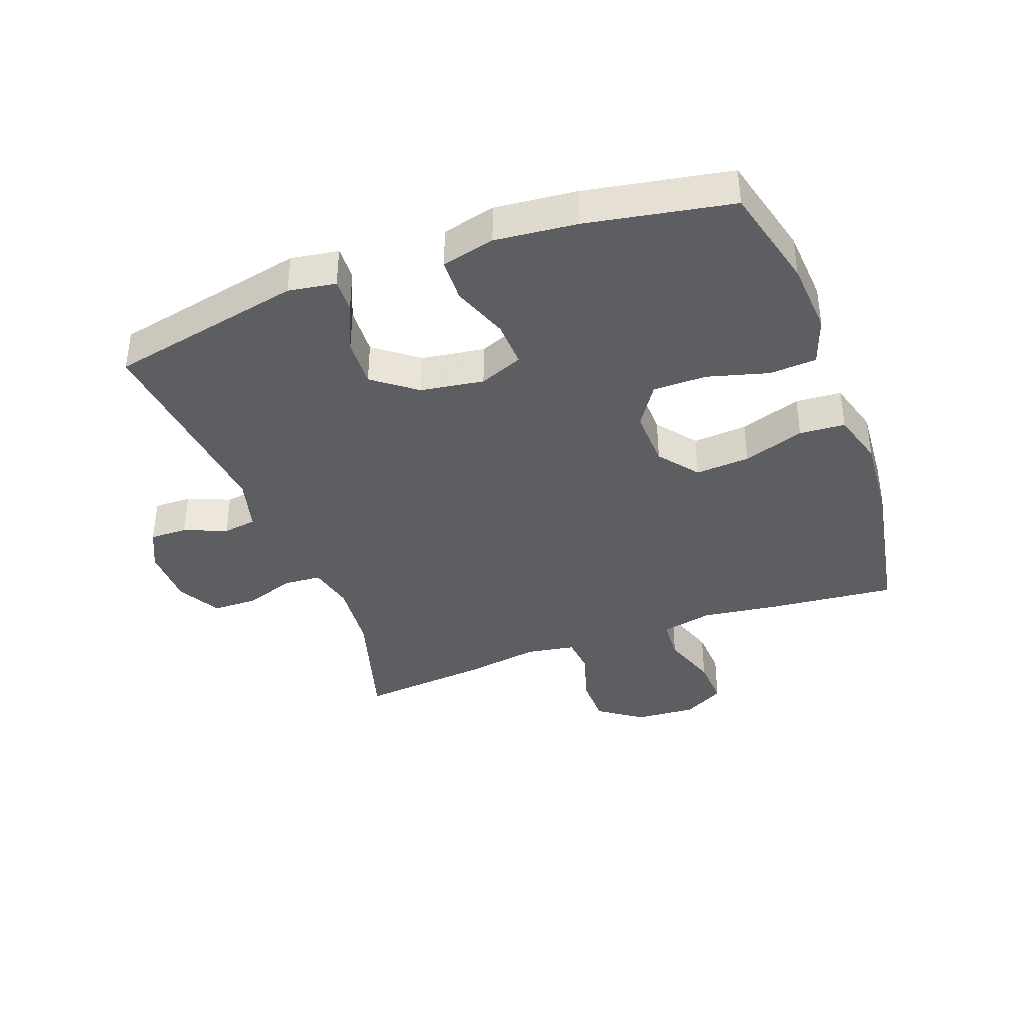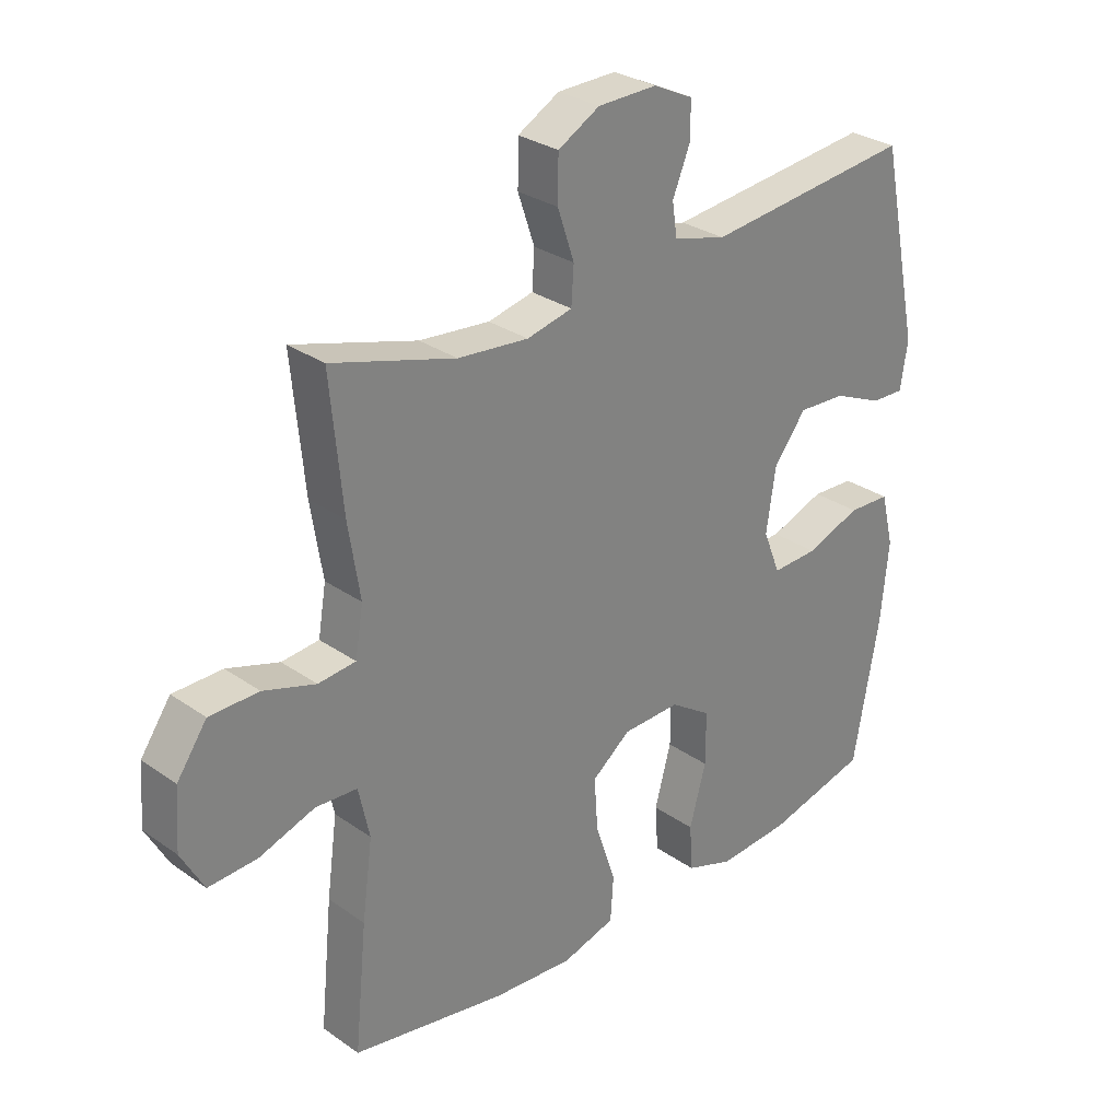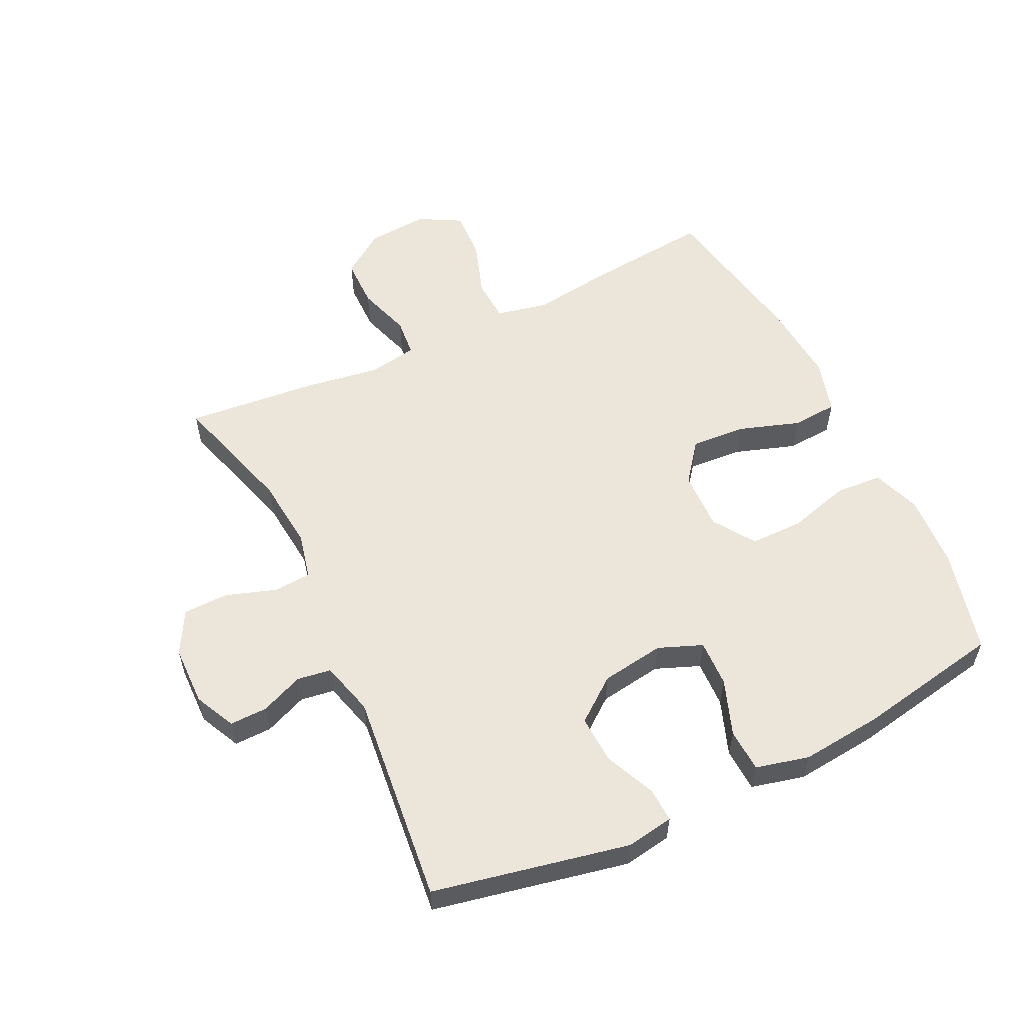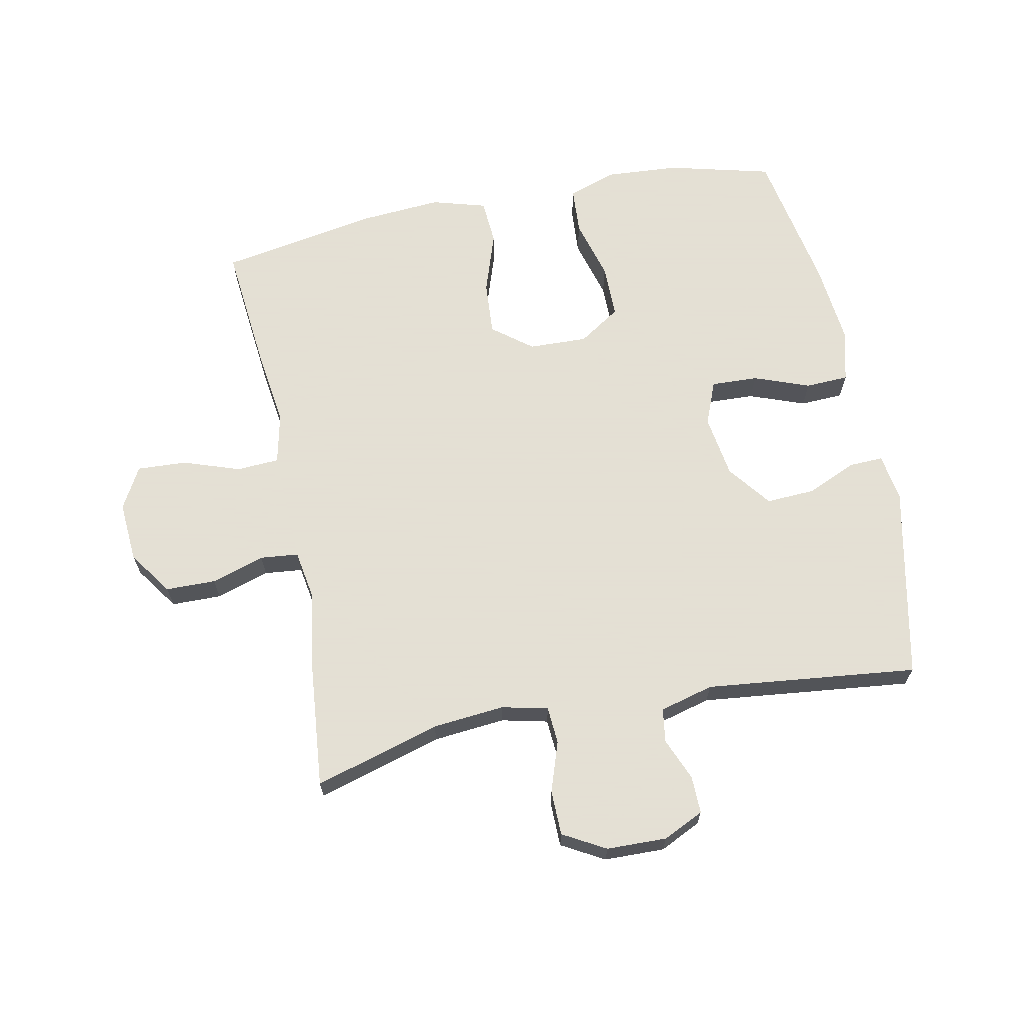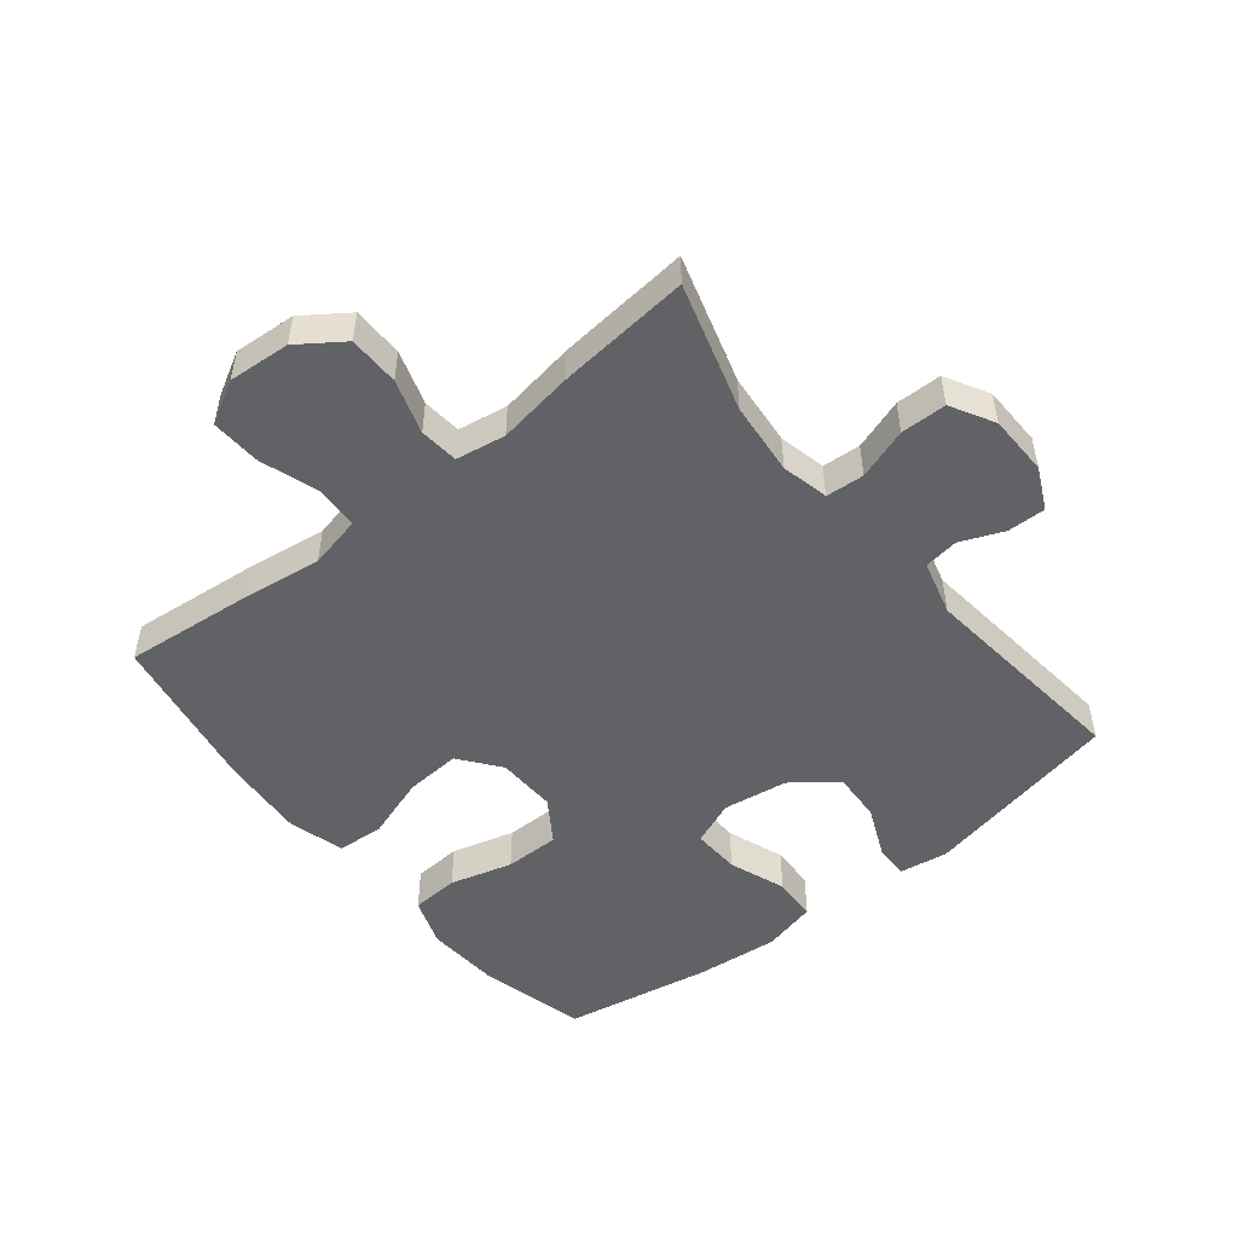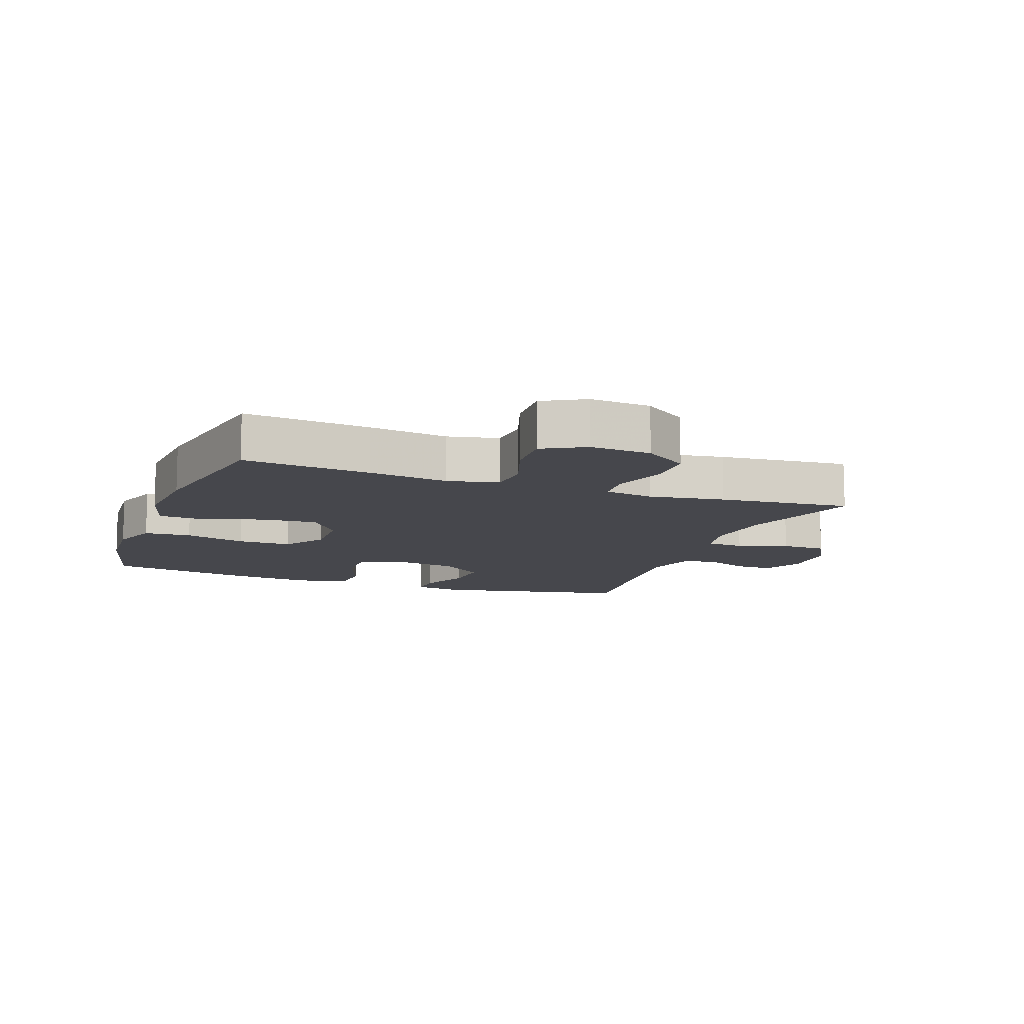
<metadata>
{"format":"obj","ext":"obj","renderer":"f3d","projection":"perspective","resolution":1024,"background":"white","views":[{"elev":-38.6,"azim":110.3,"up":"+Y"},{"elev":29.3,"azim":-44.1,"up":"+Z"},{"elev":56.2,"azim":64.1,"up":"+Y"},{"elev":66.2,"azim":-11.3,"up":"+Y"},{"elev":-50.6,"azim":-51.2,"up":"+Y"},{"elev":-11.0,"azim":-110.3,"up":"+Y"}]}
</metadata>
<code>
v 0.5 0.07 0.5
v 0.565 0.07 0.189
v 0.553 0.07 0.113
v 0.499 0.07 0.115
v 0.419 0.07 0.15
v 0.341 0.07 0.154
v 0.288 0.07 0.085
v 0.273 0.07 -0.016
v 0.301 0.07 -0.086
v 0.376 0.07 -0.083
v 0.465 0.07 -0.05
v 0.534 0.07 -0.053
v 0.555 0.07 -0.138
v 0.542 0.07 -0.269
v 0.5 0.07 -0.5
v 0.334 0.07 -0.542
v 0.216 0.07 -0.55
v 0.139 0.07 -0.523
v 0.134 0.07 -0.448
v 0.161 0.07 -0.35
v 0.161 0.07 -0.264
v 0.094 0.07 -0.22
v 0 0.07 -0.223
v -0.063 0.07 -0.272
v -0.057 0.07 -0.359
v -0.024 0.07 -0.457
v -0.029 0.07 -0.53
v -0.116 0.07 -0.555
v -0.248 0.07 -0.545
v -0.5 0.07 -0.5
v -0.48 0.07 -0.298
v -0.463 0.07 -0.172
v -0.481 0.07 -0.09
v -0.549 0.07 -0.086
v -0.64 0.07 -0.117
v -0.719 0.07 -0.121
v -0.756 0.07 -0.054
v -0.749 0.07 0.043
v -0.7 0.07 0.113
v -0.62 0.07 0.114
v -0.535 0.07 0.087
v -0.474 0.07 0.093
v -0.461 0.07 0.171
v -0.48 0.07 0.291
v -0.5 0.07 0.5
v -0.299 0.07 0.441
v -0.184 0.07 0.43
v -0.11 0.07 0.447
v -0.106 0.07 0.507
v -0.133 0.07 0.587
v -0.132 0.07 0.659
v -0.064 0.07 0.697
v 0.032 0.07 0.699
v 0.097 0.07 0.668
v 0.096 0.07 0.608
v 0.068 0.07 0.54
v 0.076 0.07 0.486
v 0.162 0.07 0.463
v 0.5 0 0.5
v 0.565 0 0.189
v 0.553 0 0.113
v 0.499 0 0.115
v 0.419 0 0.15
v 0.341 0 0.154
v 0.288 0 0.085
v 0.273 0 -0.016
v 0.301 0 -0.086
v 0.376 0 -0.083
v 0.465 0 -0.05
v 0.534 0 -0.053
v 0.555 0 -0.138
v 0.542 0 -0.269
v 0.5 0 -0.5
v 0.334 0 -0.542
v 0.216 0 -0.55
v 0.139 0 -0.523
v 0.134 0 -0.448
v 0.161 0 -0.35
v 0.161 0 -0.264
v 0.094 0 -0.22
v 0 0 -0.223
v -0.063 0 -0.272
v -0.057 0 -0.359
v -0.024 0 -0.457
v -0.029 0 -0.53
v -0.116 0 -0.555
v -0.248 0 -0.545
v -0.5 0 -0.5
v -0.48 0 -0.298
v -0.463 0 -0.172
v -0.481 0 -0.09
v -0.549 0 -0.086
v -0.64 0 -0.117
v -0.719 0 -0.121
v -0.756 0 -0.054
v -0.749 0 0.043
v -0.7 0 0.113
v -0.62 0 0.114
v -0.535 0 0.087
v -0.474 0 0.093
v -0.461 0 0.171
v -0.48 0 0.291
v -0.5 0 0.5
v -0.299 0 0.441
v -0.184 0 0.43
v -0.11 0 0.447
v -0.106 0 0.507
v -0.133 0 0.587
v -0.132 0 0.659
v -0.064 0 0.697
v 0.032 0 0.699
v 0.097 0 0.668
v 0.096 0 0.608
v 0.068 0 0.54
v 0.076 0 0.486
v 0.162 0 0.463
f 54 55 56
f 53 54 56
f 52 53 56
f 51 52 56
f 50 51 56
f 49 50 56
f 48 49 56 57
f 47 48 57 58
f 43 44 45 46
f 42 43 46 47
f 39 40 41
f 38 39 41
f 37 38 41
f 36 37 41
f 35 36 41
f 34 35 41
f 33 34 41 42
f 42 47 58
f 33 42 58
f 32 33 58
f 30 31 32
f 29 30 32
f 28 29 32
f 27 28 32
f 26 27 32
f 25 26 32
f 18 19 20
f 17 18 20
f 16 17 20
f 15 16 20
f 14 15 20
f 13 14 20
f 12 13 20
f 11 12 20
f 10 11 20
f 9 10 20 21
f 8 9 21 22
f 3 4 5
f 2 3 5
f 1 2 5
f 58 1 5
f 58 5 6
f 32 58 6 7
f 24 25 32
f 23 24 32 7
f 7 8 22 23
f 114 113 112
f 114 112 111
f 114 111 110
f 114 110 109
f 114 109 108
f 114 108 107
f 115 114 107 106
f 116 115 106 105
f 104 103 102 101
f 105 104 101 100
f 99 98 97
f 99 97 96
f 99 96 95
f 99 95 94
f 99 94 93
f 99 93 92
f 100 99 92 91
f 116 105 100
f 116 100 91
f 116 91 90
f 90 89 88
f 90 88 87
f 90 87 86
f 90 86 85
f 90 85 84
f 90 84 83
f 78 77 76
f 78 76 75
f 78 75 74
f 78 74 73
f 78 73 72
f 78 72 71
f 78 71 70
f 78 70 69
f 78 69 68
f 79 78 68 67
f 80 79 67 66
f 63 62 61
f 63 61 60
f 63 60 59
f 63 59 116
f 64 63 116
f 65 64 116 90
f 90 83 82
f 65 90 82 81
f 81 80 66 65
f 1 59 60 2
f 2 60 61 3
f 3 61 62 4
f 4 62 63 5
f 5 63 64 6
f 6 64 65 7
f 7 65 66 8
f 8 66 67 9
f 9 67 68 10
f 10 68 69 11
f 11 69 70 12
f 12 70 71 13
f 13 71 72 14
f 14 72 73 15
f 15 73 74 16
f 16 74 75 17
f 17 75 76 18
f 18 76 77 19
f 19 77 78 20
f 20 78 79 21
f 21 79 80 22
f 22 80 81 23
f 23 81 82 24
f 24 82 83 25
f 25 83 84 26
f 26 84 85 27
f 27 85 86 28
f 28 86 87 29
f 29 87 88 30
f 30 88 89 31
f 31 89 90 32
f 32 90 91 33
f 33 91 92 34
f 34 92 93 35
f 35 93 94 36
f 36 94 95 37
f 37 95 96 38
f 38 96 97 39
f 39 97 98 40
f 40 98 99 41
f 41 99 100 42
f 42 100 101 43
f 43 101 102 44
f 44 102 103 45
f 45 103 104 46
f 46 104 105 47
f 47 105 106 48
f 48 106 107 49
f 49 107 108 50
f 50 108 109 51
f 51 109 110 52
f 52 110 111 53
f 53 111 112 54
f 54 112 113 55
f 55 113 114 56
f 56 114 115 57
f 57 115 116 58
f 58 116 59 1

</code>
